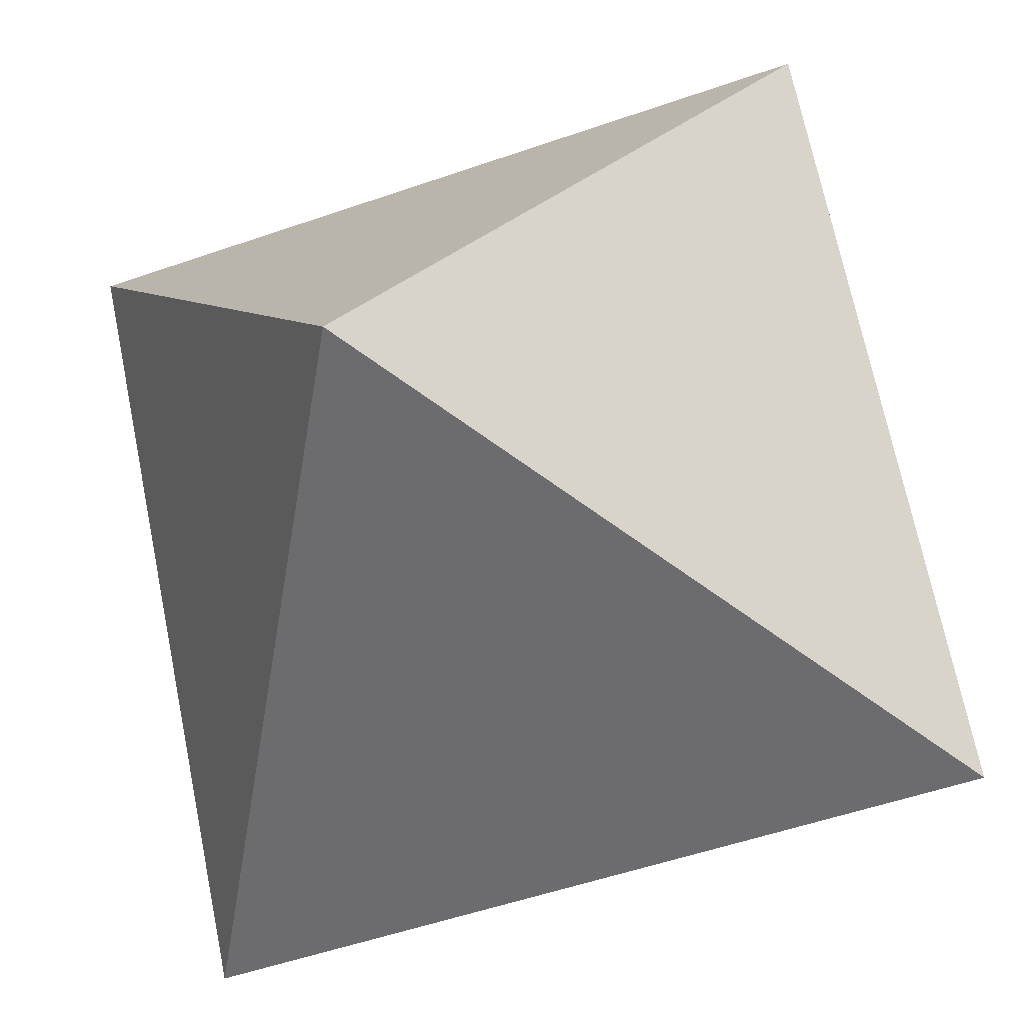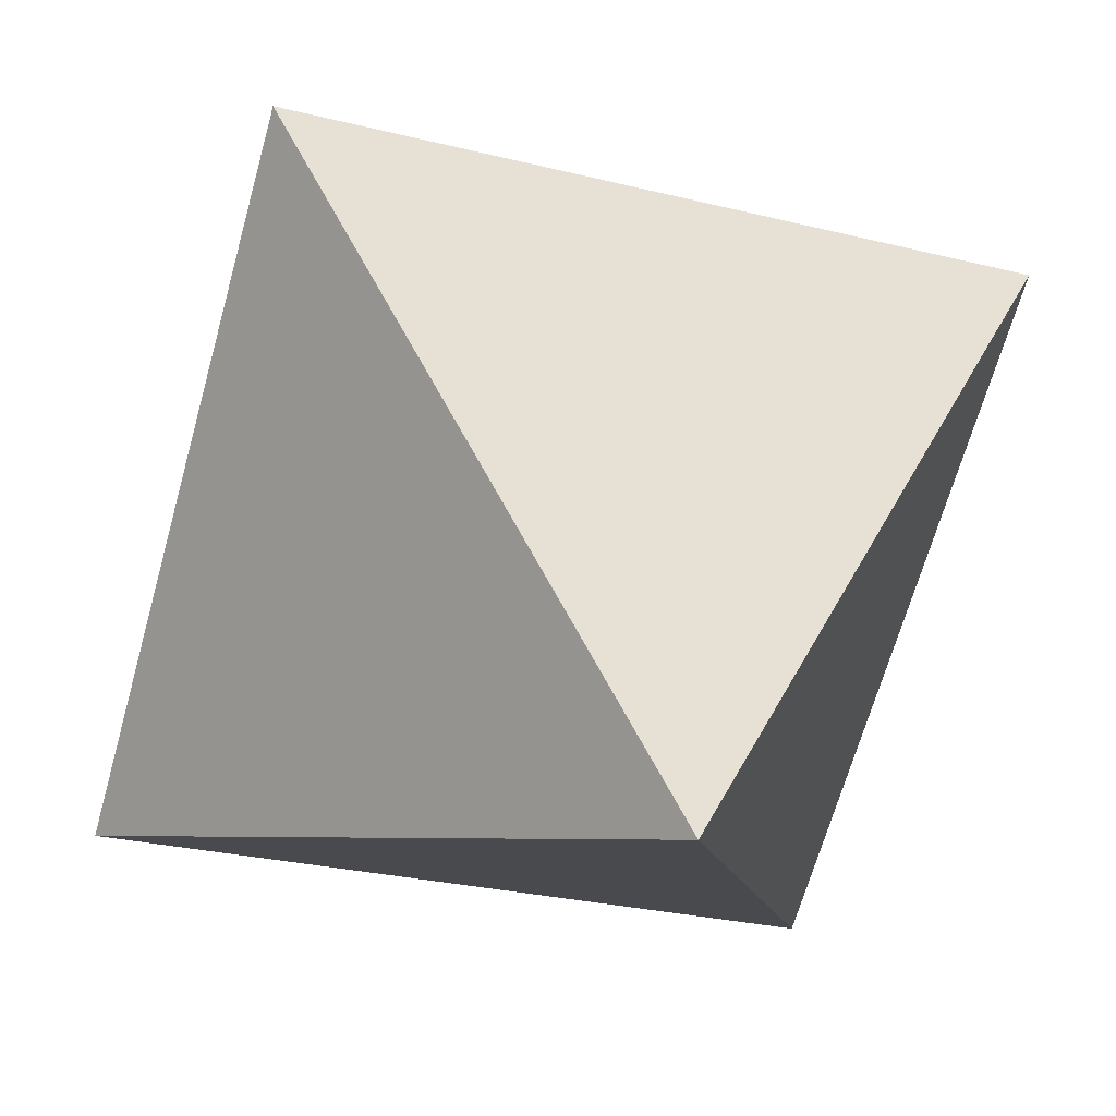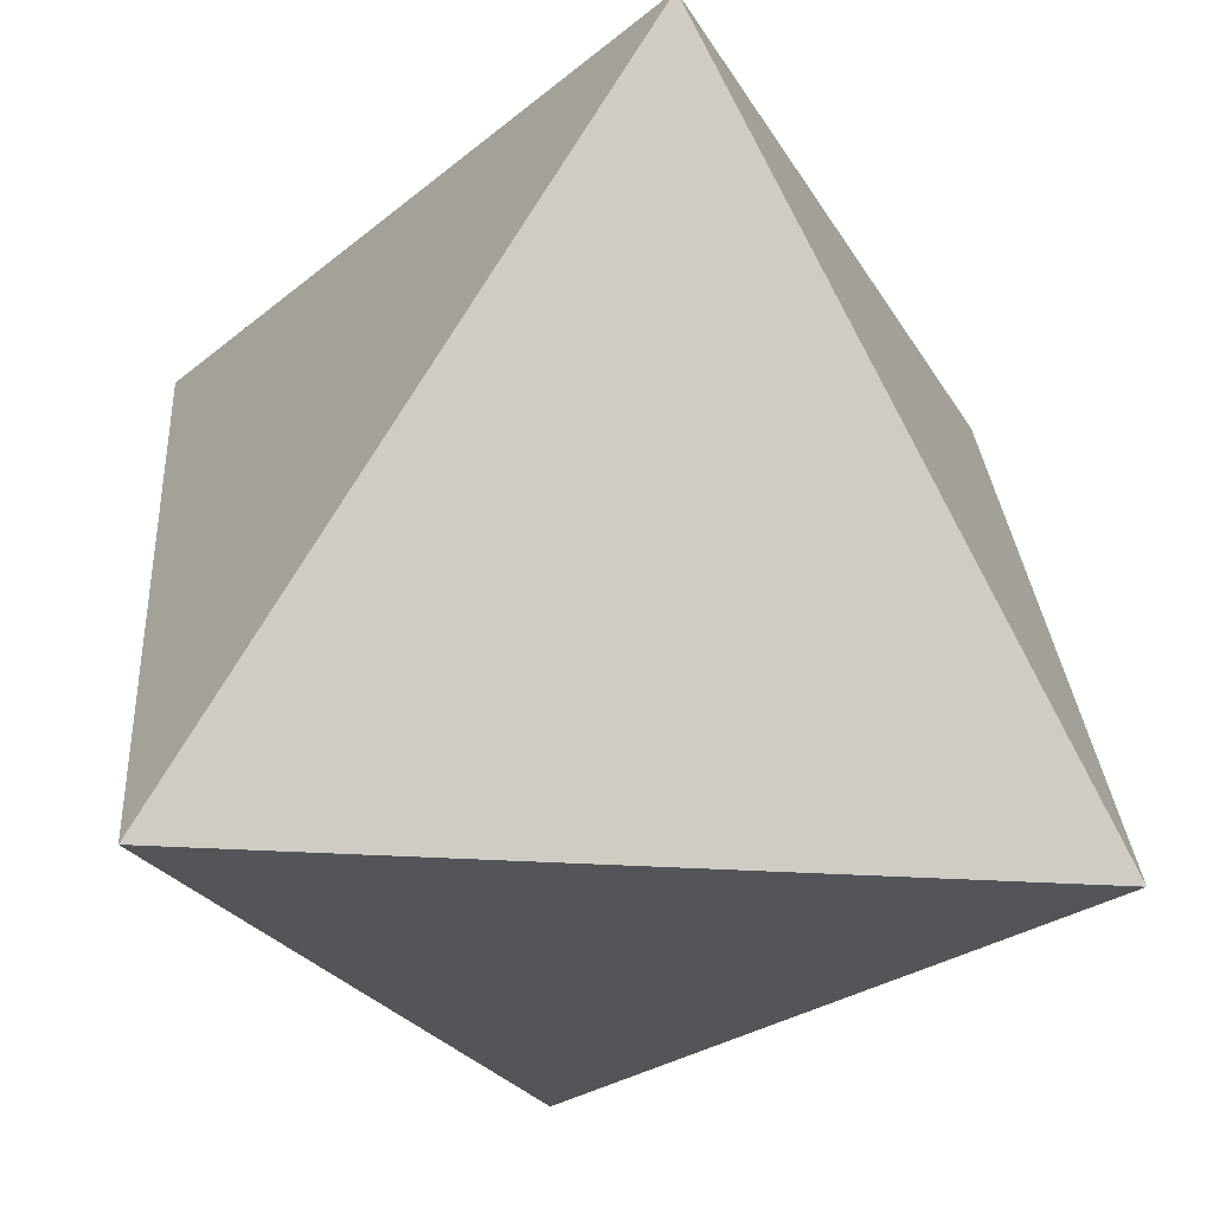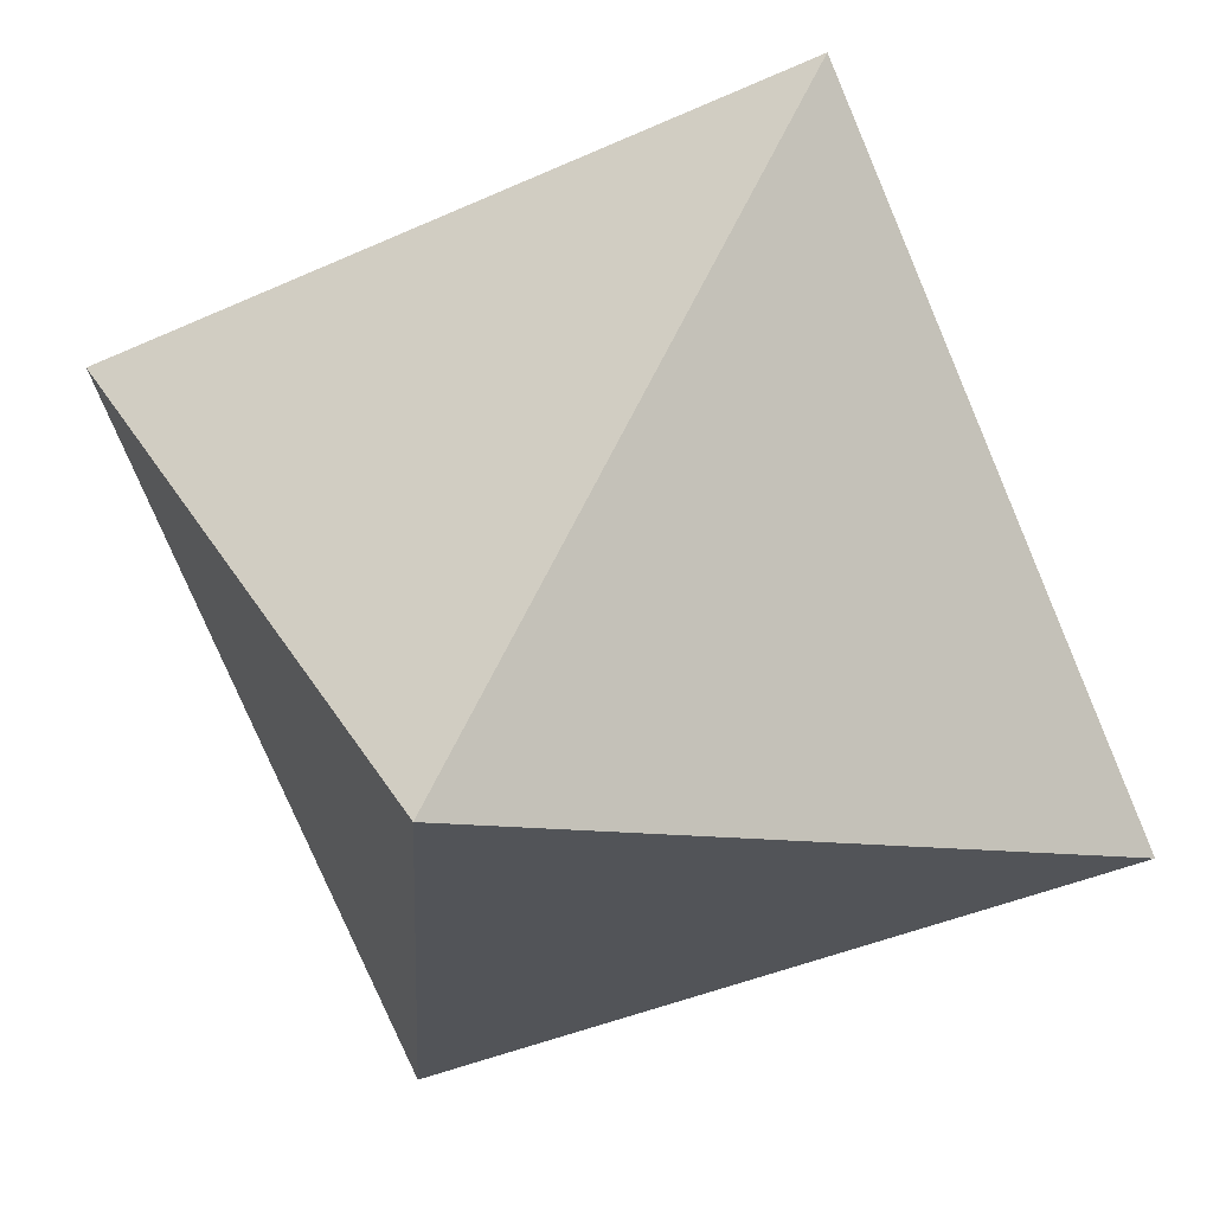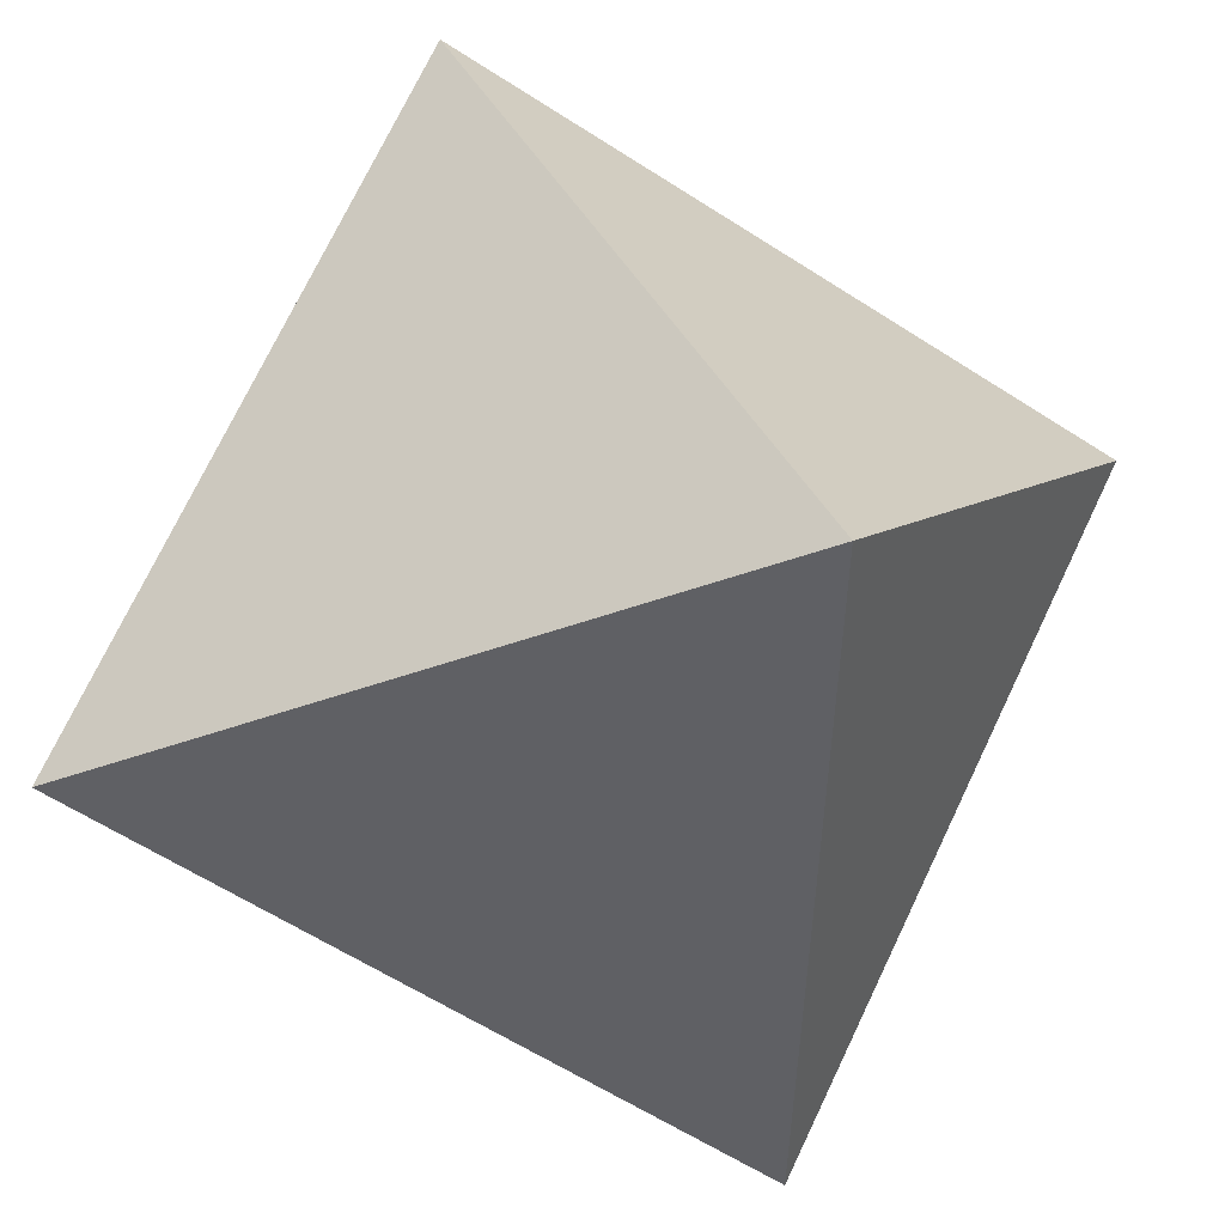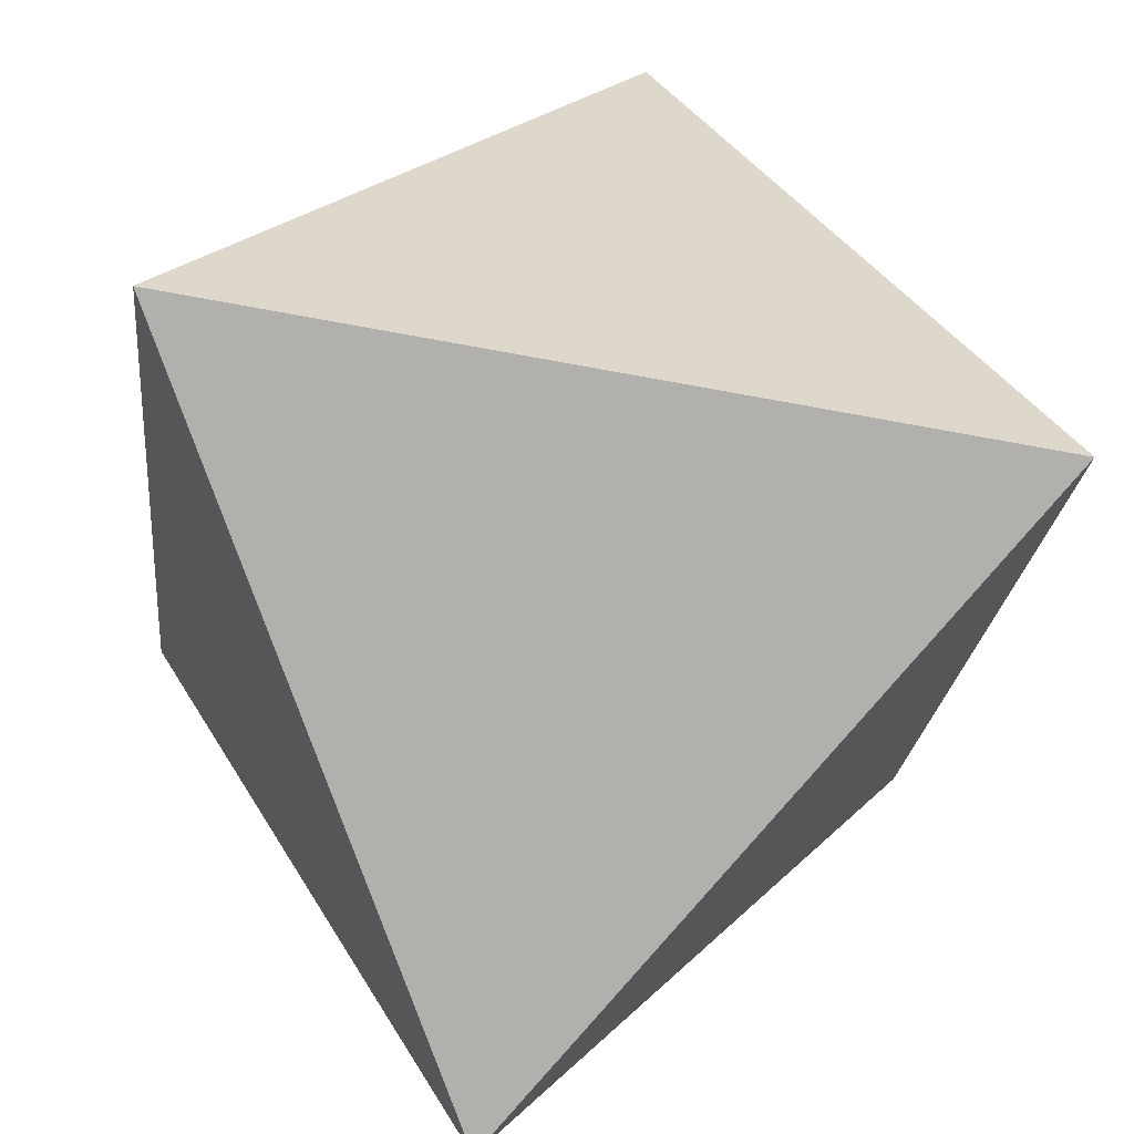
<metadata>
{"format":"obj","ext":"obj","renderer":"f3d","projection":"perspective","resolution":1024,"background":"white","views":[{"elev":-53.8,"azim":-158.9,"up":"+Z"},{"elev":-31.1,"azim":-20.1,"up":"+Y"},{"elev":-24.8,"azim":-6.0,"up":"+Z"},{"elev":-40.1,"azim":28.3,"up":"+Y"},{"elev":-65.4,"azim":-32.7,"up":"+Y"},{"elev":-78.8,"azim":110.7,"up":"+Z"}]}
</metadata>
<code>
v  55.51 41.66 32.66
v  75.34 53.5 2.132e-14
v  75 76.59 32.66
v  35.34 52.91 1.421e-14
v  35 76 32.66
v  54.83 87.84 7.105e-15
g <STL_BINARY>
f 1 2 3
f 1 4 2
f 4 1 5
f 5 1 3
f 3 2 6
f 2 4 6
f 3 6 5
f 5 6 4

</code>
